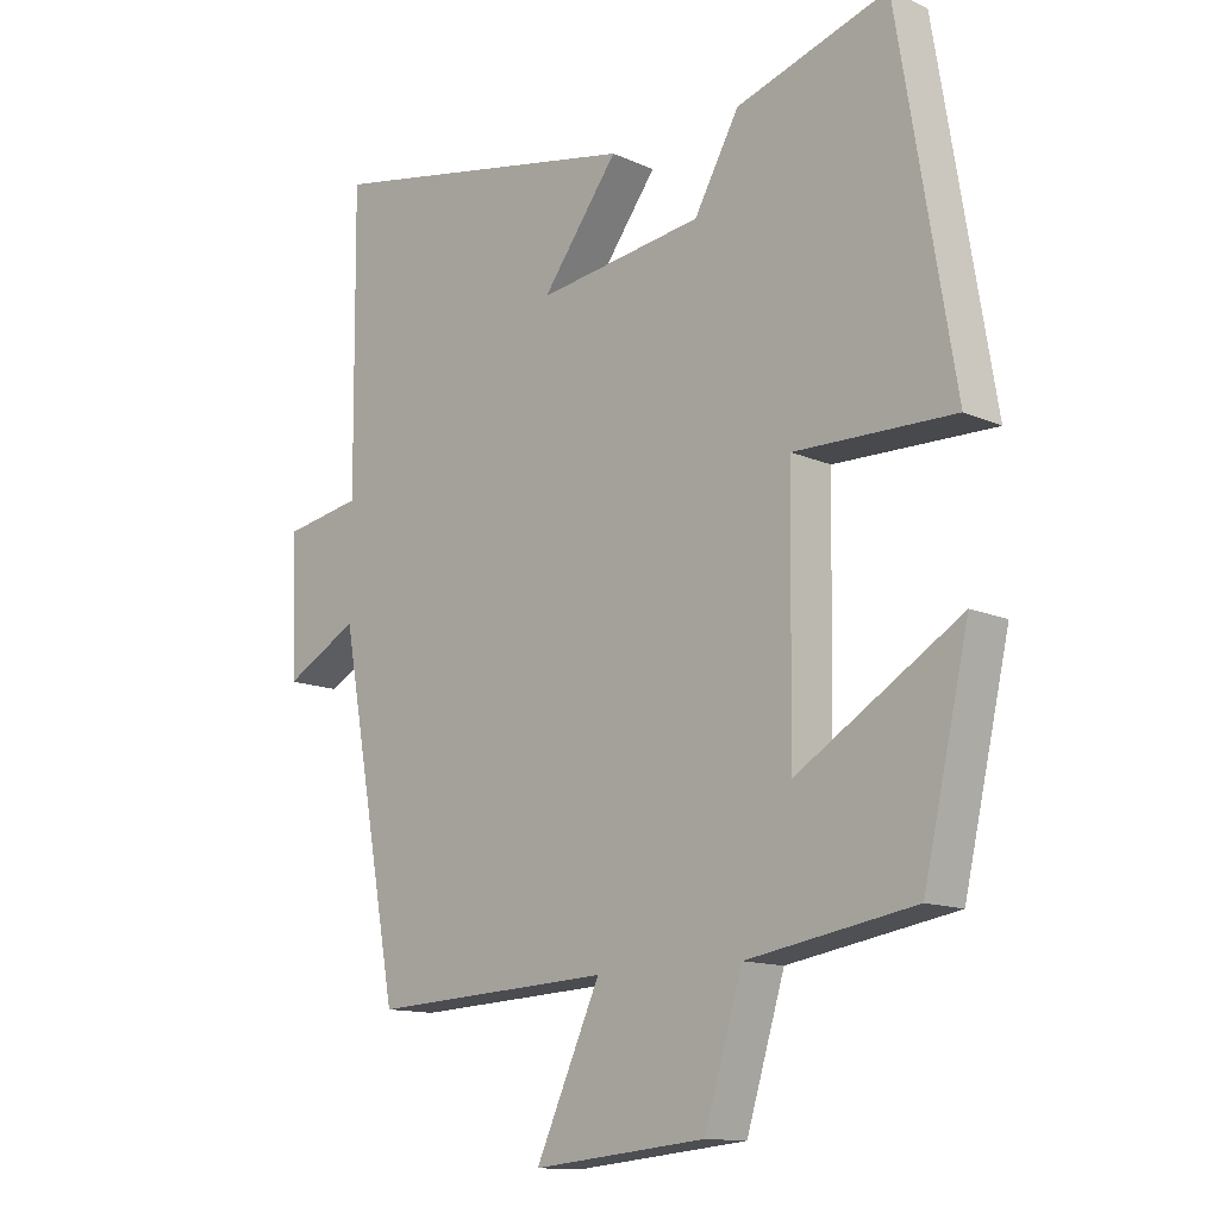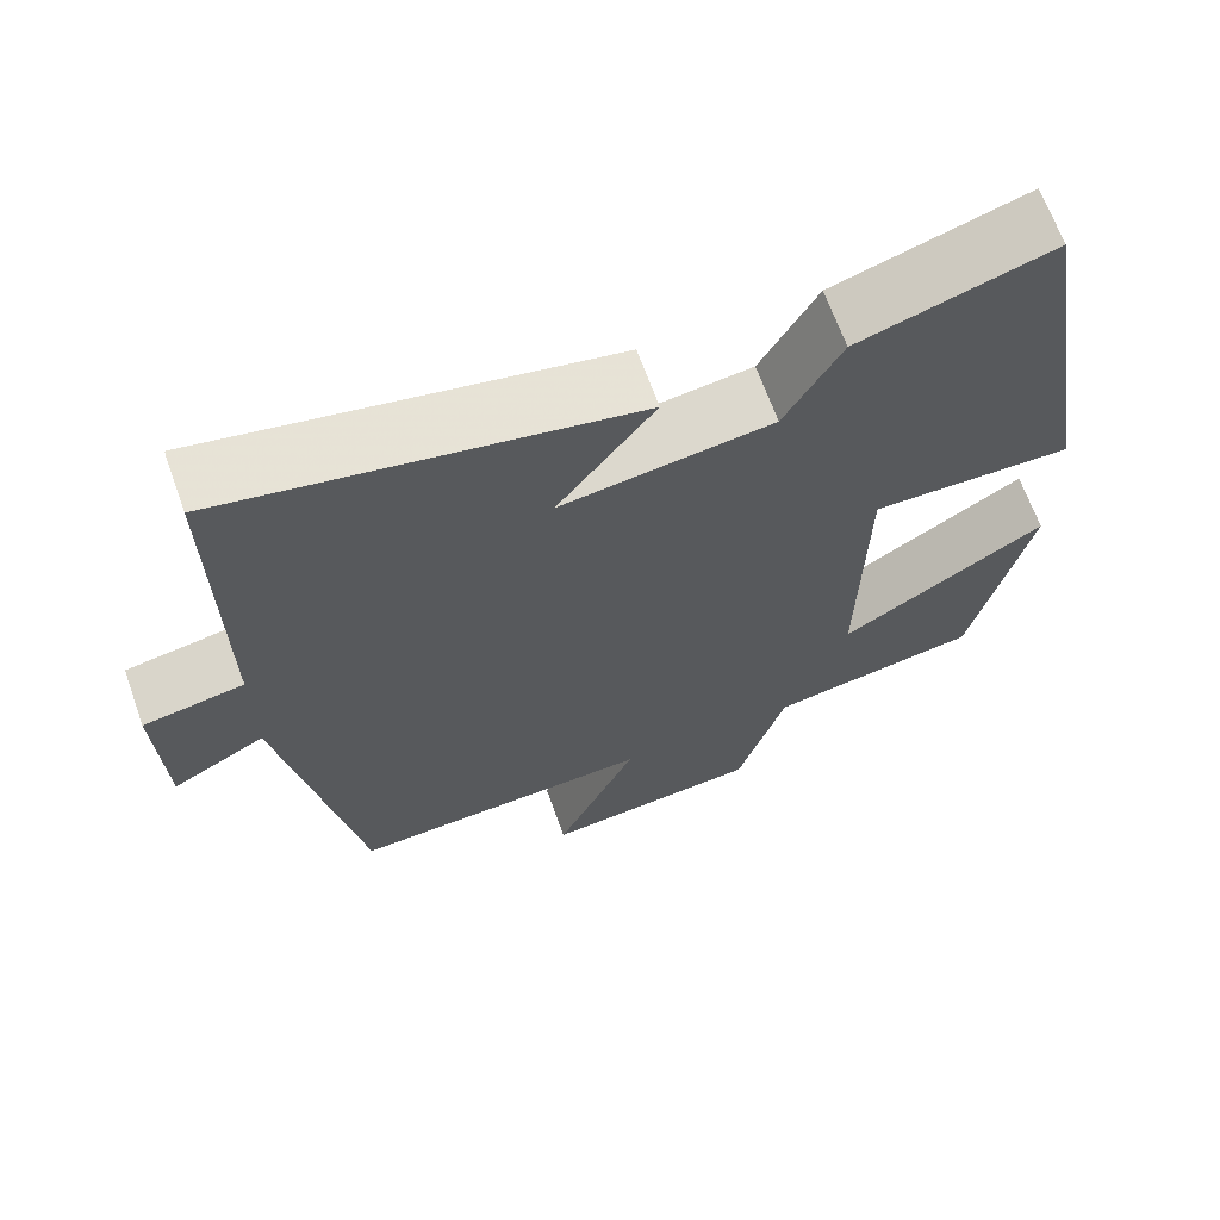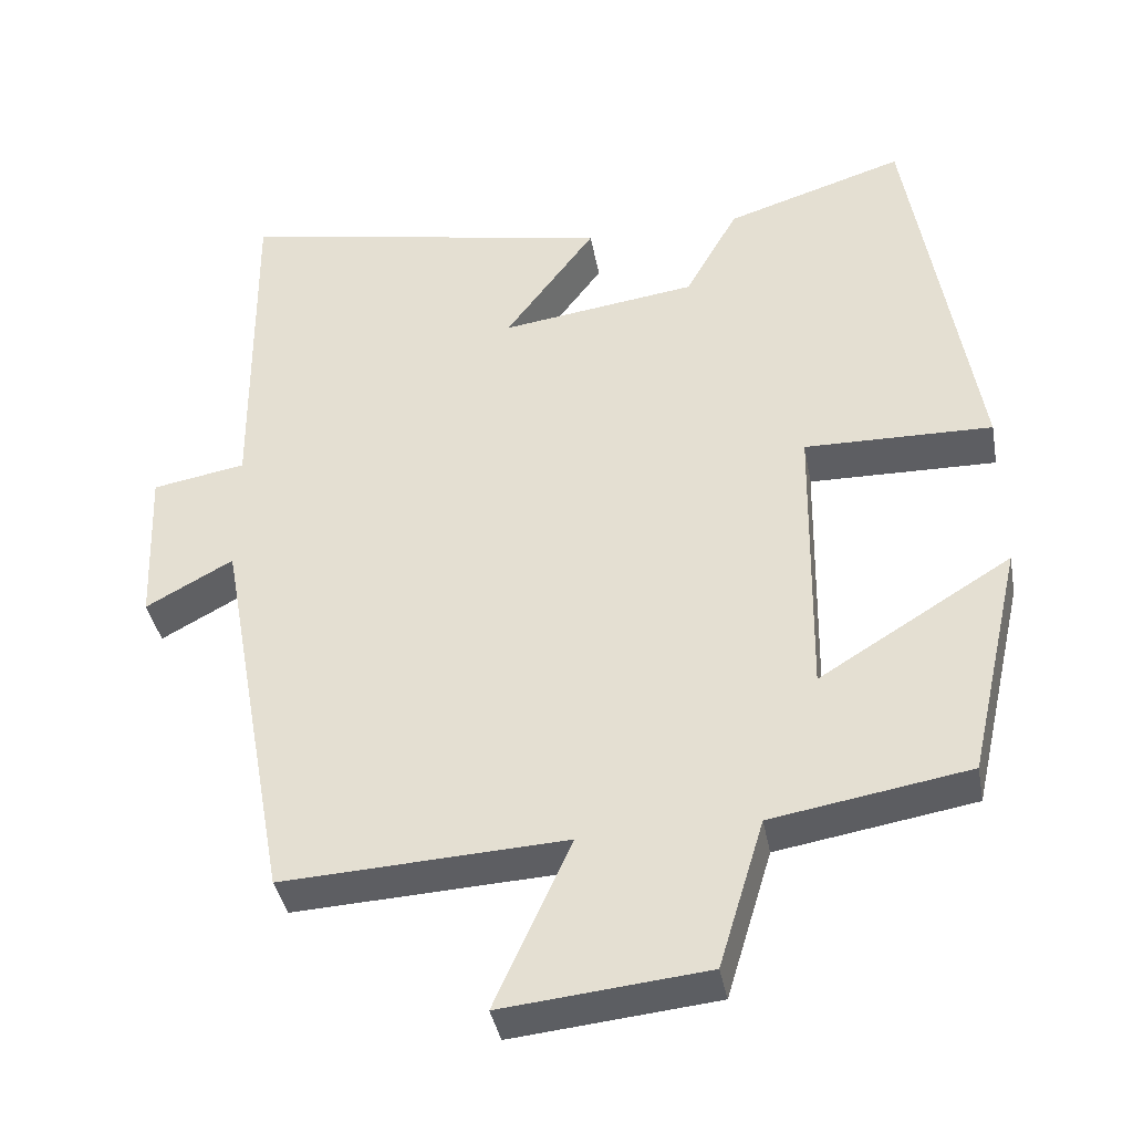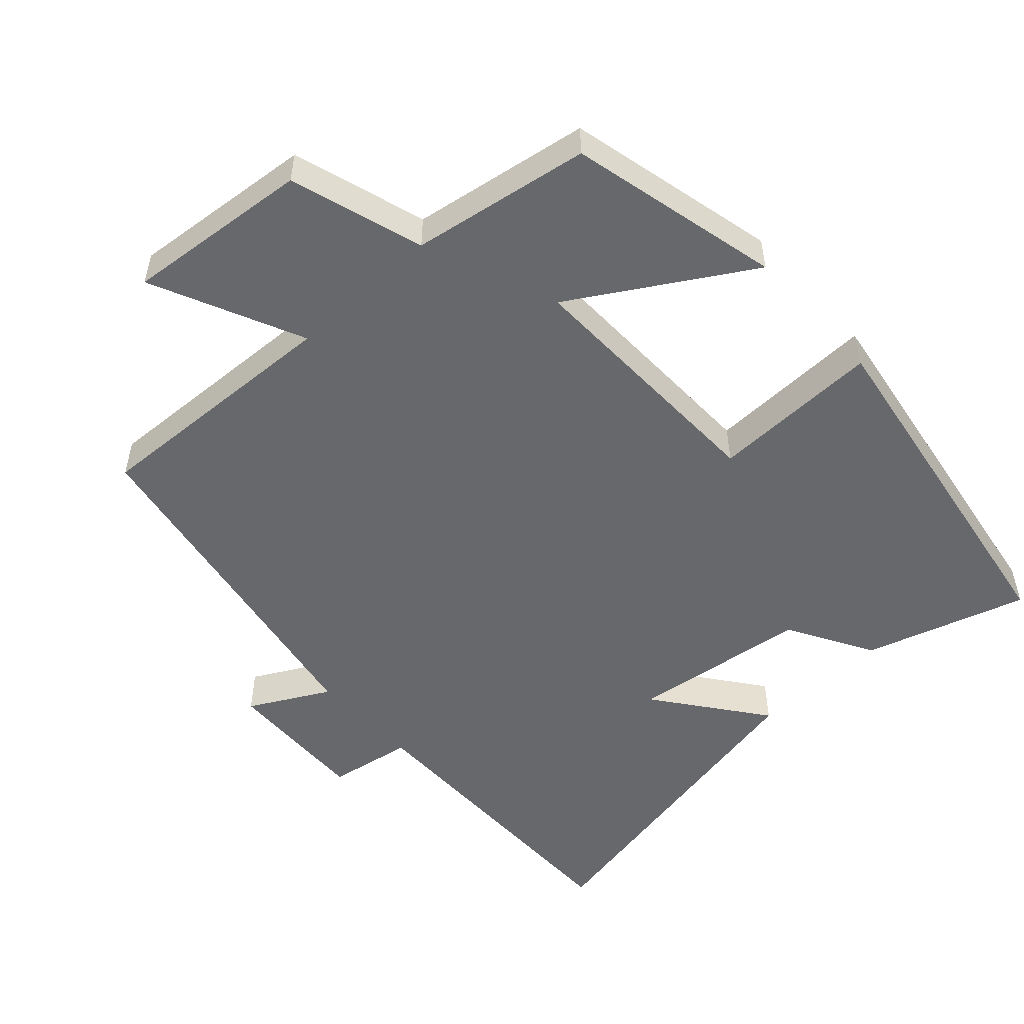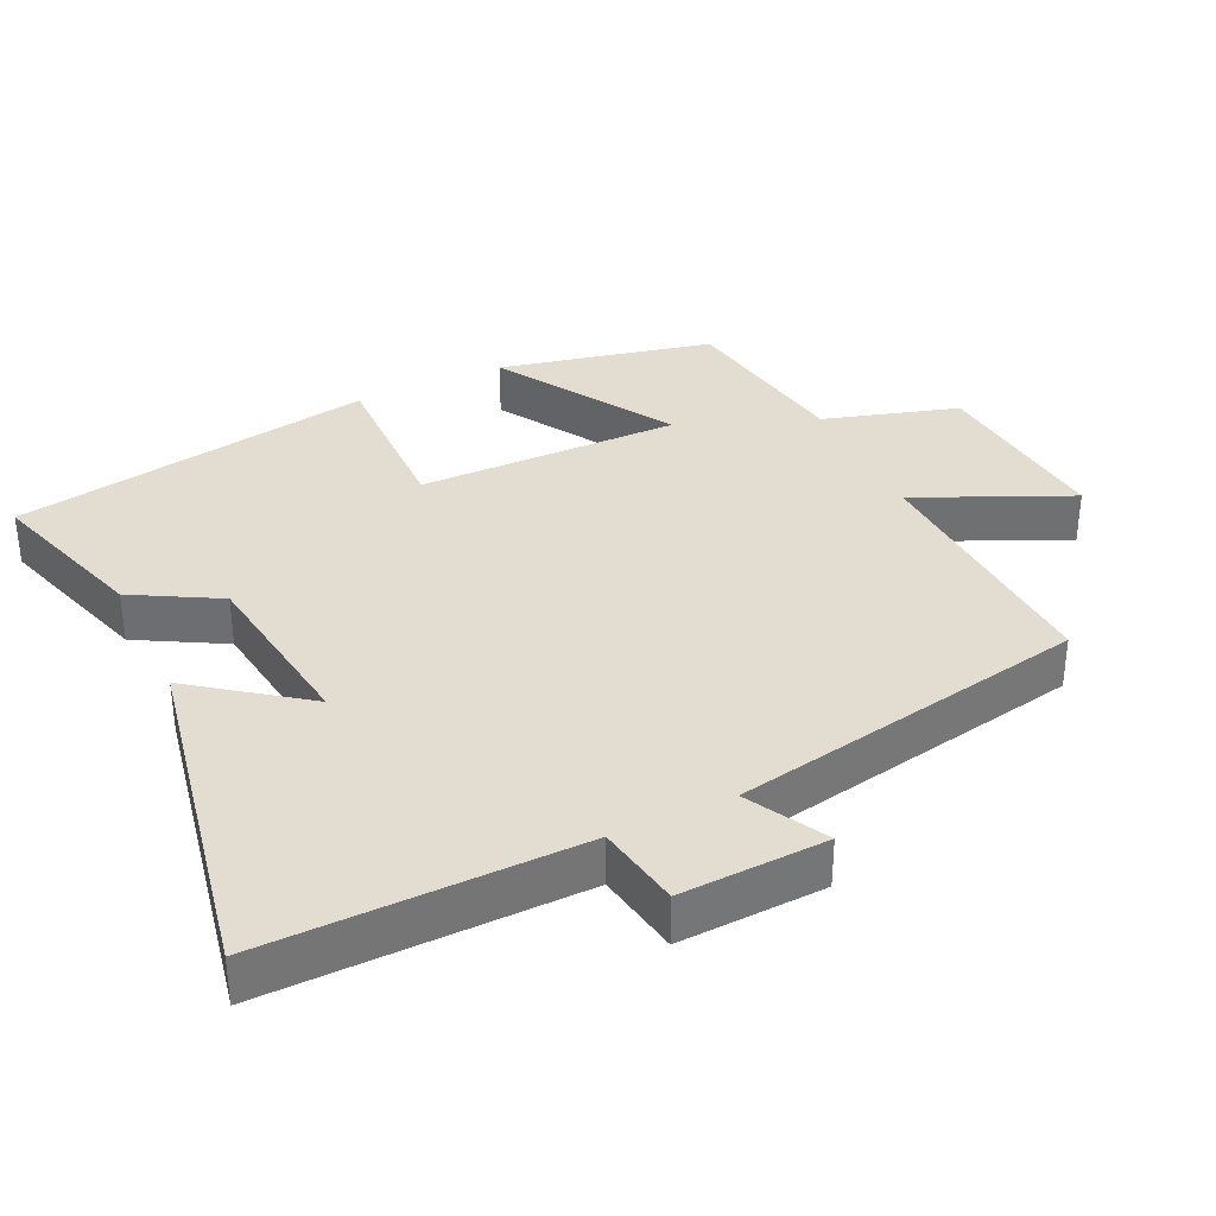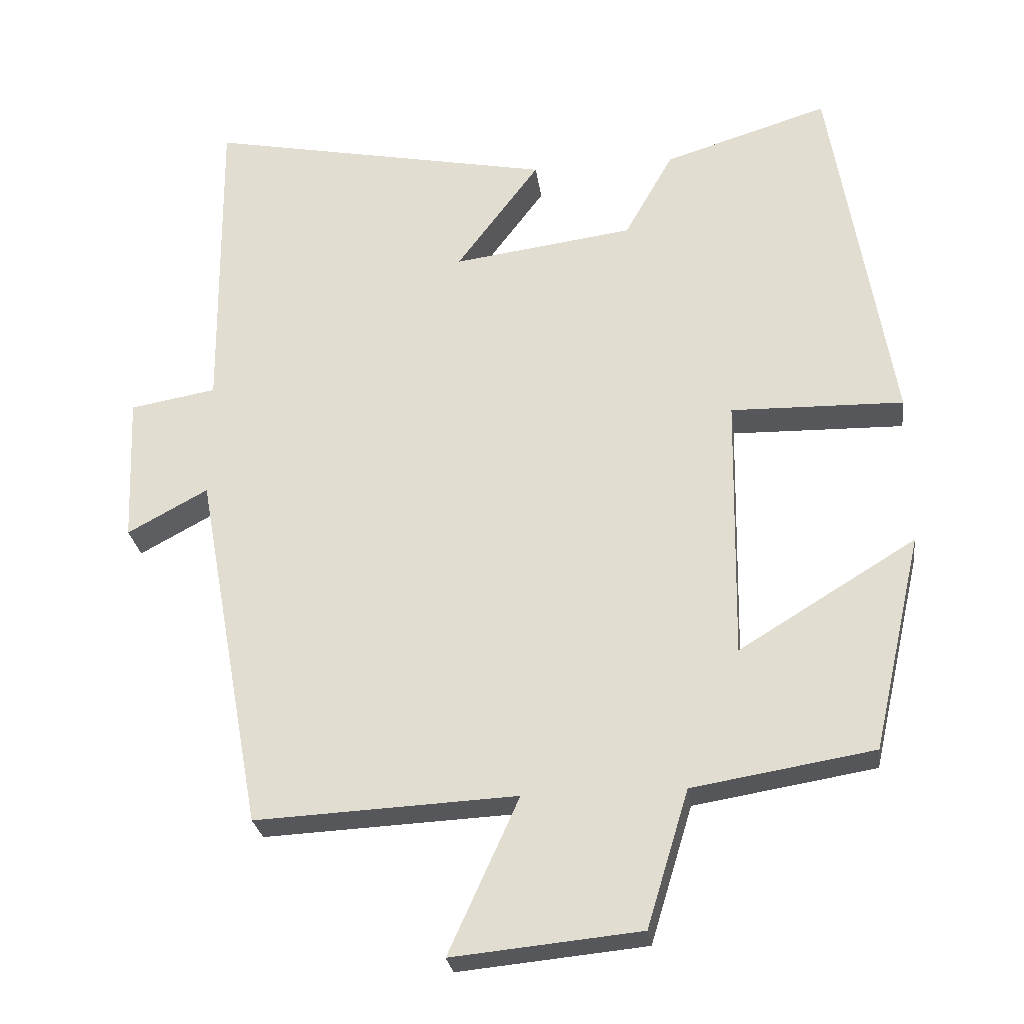
<metadata>
{"format":"obj","ext":"obj","renderer":"f3d","projection":"perspective","resolution":1024,"background":"white","views":[{"elev":-13.0,"azim":-135.5,"up":"+Z"},{"elev":66.6,"azim":160.3,"up":"+Z"},{"elev":-38.7,"azim":-169.5,"up":"+Z"},{"elev":-52.3,"azim":-137.3,"up":"+Y"},{"elev":35.2,"azim":64.5,"up":"+Y"},{"elev":-26.5,"azim":-172.5,"up":"+Z"}]}
</metadata>
<code>
v -0.415 0.07 0.572
v -0.185 0.07 0.5
v -0.117 0.07 0.379
v 0.135 0.07 0.345
v 0.019 0.07 0.5
v 0.504 0.07 0.595
v 0.5 0.07 0.152
v 0.62 0.07 0.131
v 0.612 0.07 -0.075
v 0.5 0.07 -0.014
v 0.408 0.07 -0.518
v 0.044 0.07 -0.5
v 0.142 0.07 -0.716
v -0.12 0.07 -0.69
v -0.178 0.07 -0.5
v -0.431 0.07 -0.458
v -0.5 0.07 -0.156
v -0.253 0.07 -0.307
v -0.259 0.07 0.063
v -0.5 0.07 0.058
v -0.415 0 0.572
v -0.185 0 0.5
v -0.117 0 0.379
v 0.135 0 0.345
v 0.019 0 0.5
v 0.504 0 0.595
v 0.5 0 0.152
v 0.62 0 0.131
v 0.612 0 -0.075
v 0.5 0 -0.014
v 0.408 0 -0.518
v 0.044 0 -0.5
v 0.142 0 -0.716
v -0.12 0 -0.69
v -0.178 0 -0.5
v -0.431 0 -0.458
v -0.5 0 -0.156
v -0.253 0 -0.307
v -0.259 0 0.063
v -0.5 0 0.058
f 1 2 3
f 20 1 3
f 19 20 3
f 18 19 3 4
f 15 16 17 18
f 15 18 4
f 12 13 14 15
f 12 15 4
f 10 11 12 4
f 7 8 9 10
f 7 10 4 5
f 5 6 7
f 23 22 21
f 23 21 40
f 23 40 39
f 24 23 39 38
f 38 37 36 35
f 24 38 35
f 35 34 33 32
f 24 35 32
f 24 32 31 30
f 30 29 28 27
f 25 24 30 27
f 27 26 25
f 1 21 22 2
f 2 22 23 3
f 3 23 24 4
f 4 24 25 5
f 5 25 26 6
f 6 26 27 7
f 7 27 28 8
f 8 28 29 9
f 9 29 30 10
f 10 30 31 11
f 11 31 32 12
f 12 32 33 13
f 13 33 34 14
f 14 34 35 15
f 15 35 36 16
f 16 36 37 17
f 17 37 38 18
f 18 38 39 19
f 19 39 40 20
f 20 40 21 1

</code>
